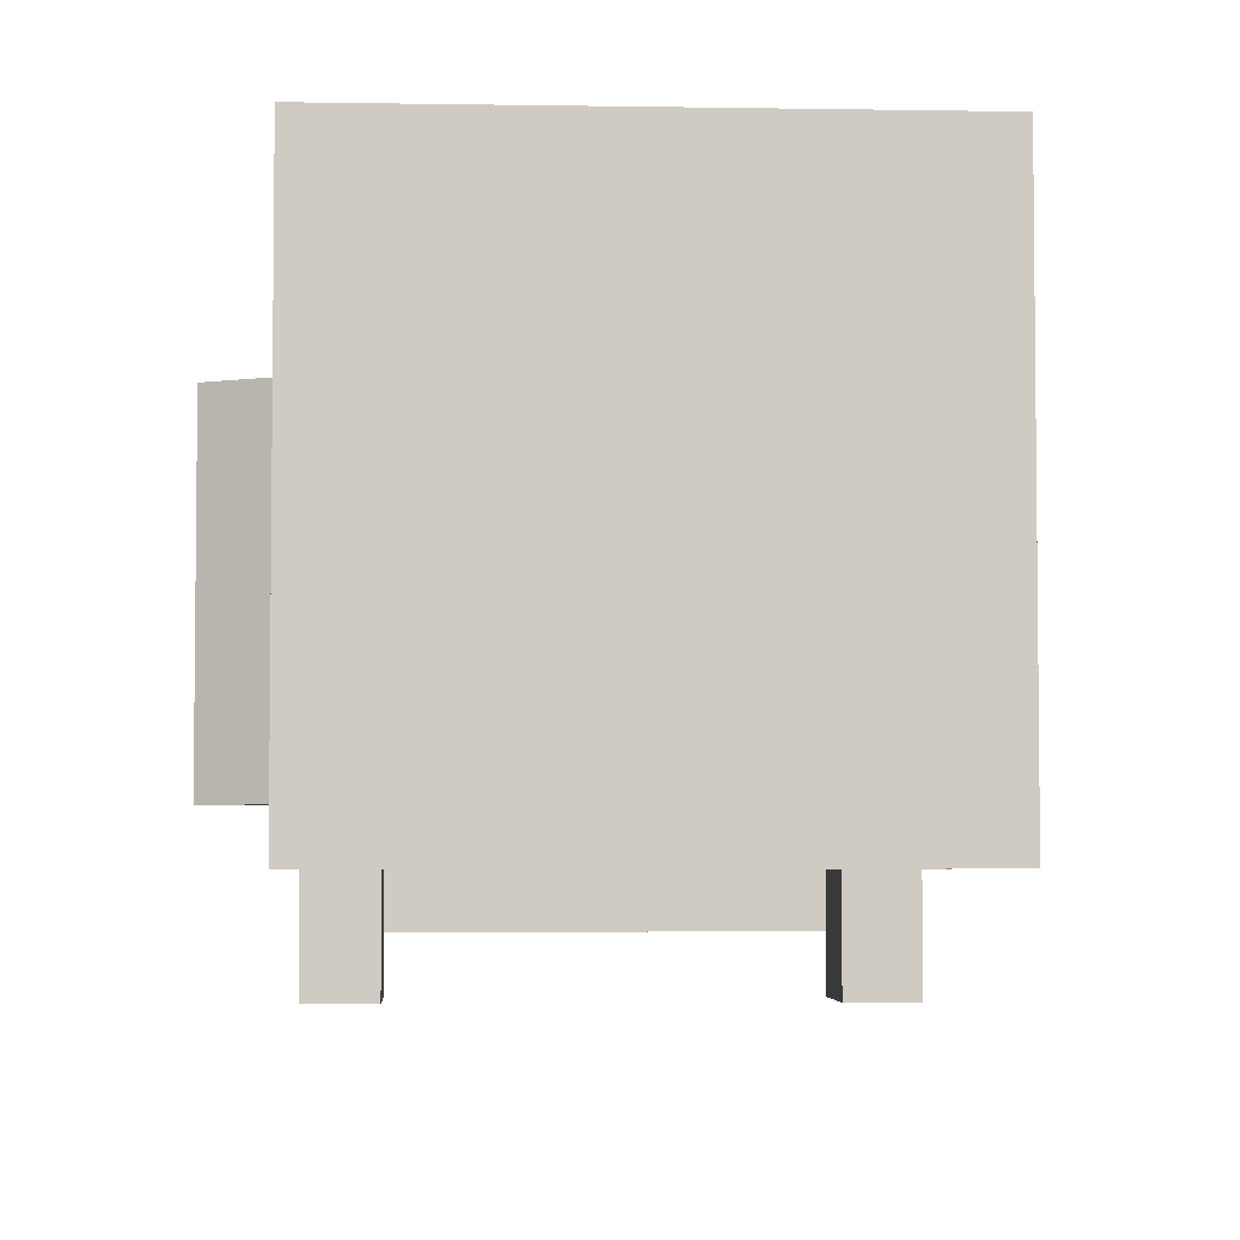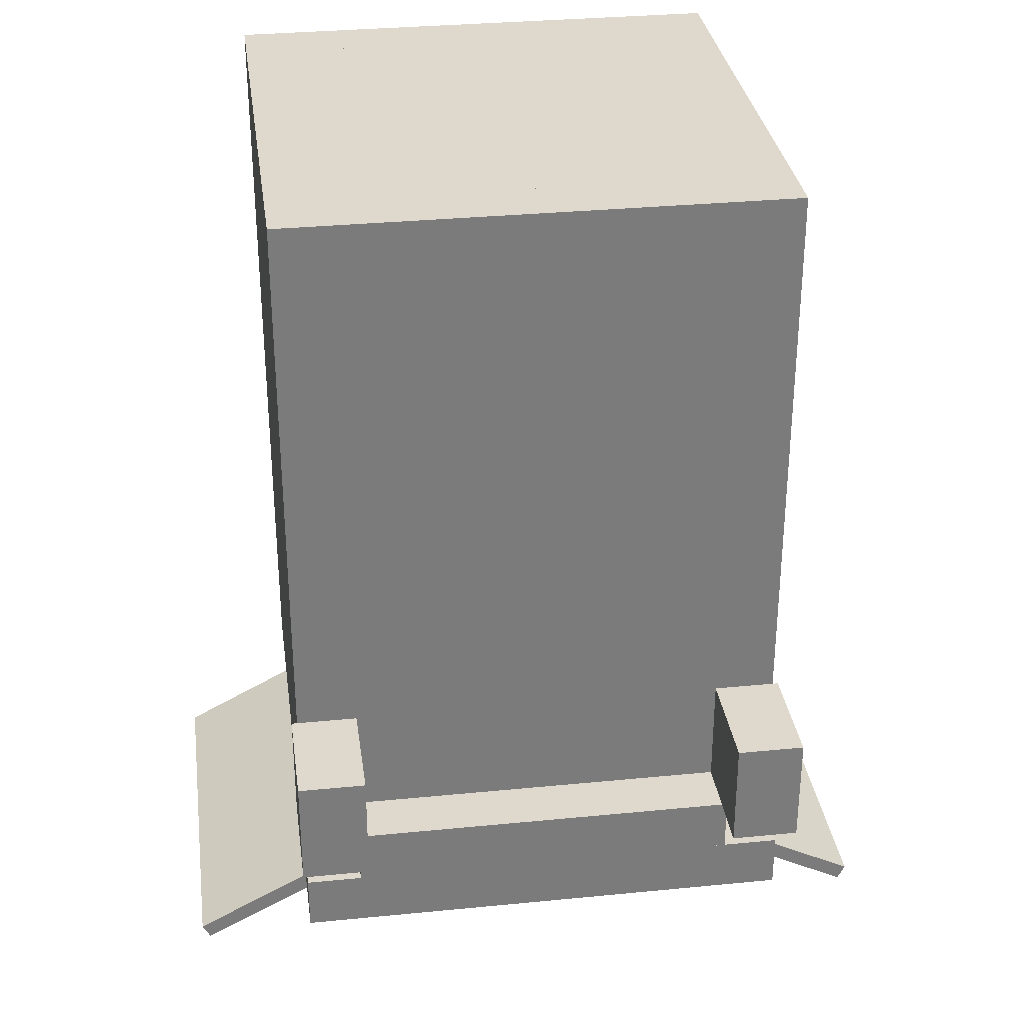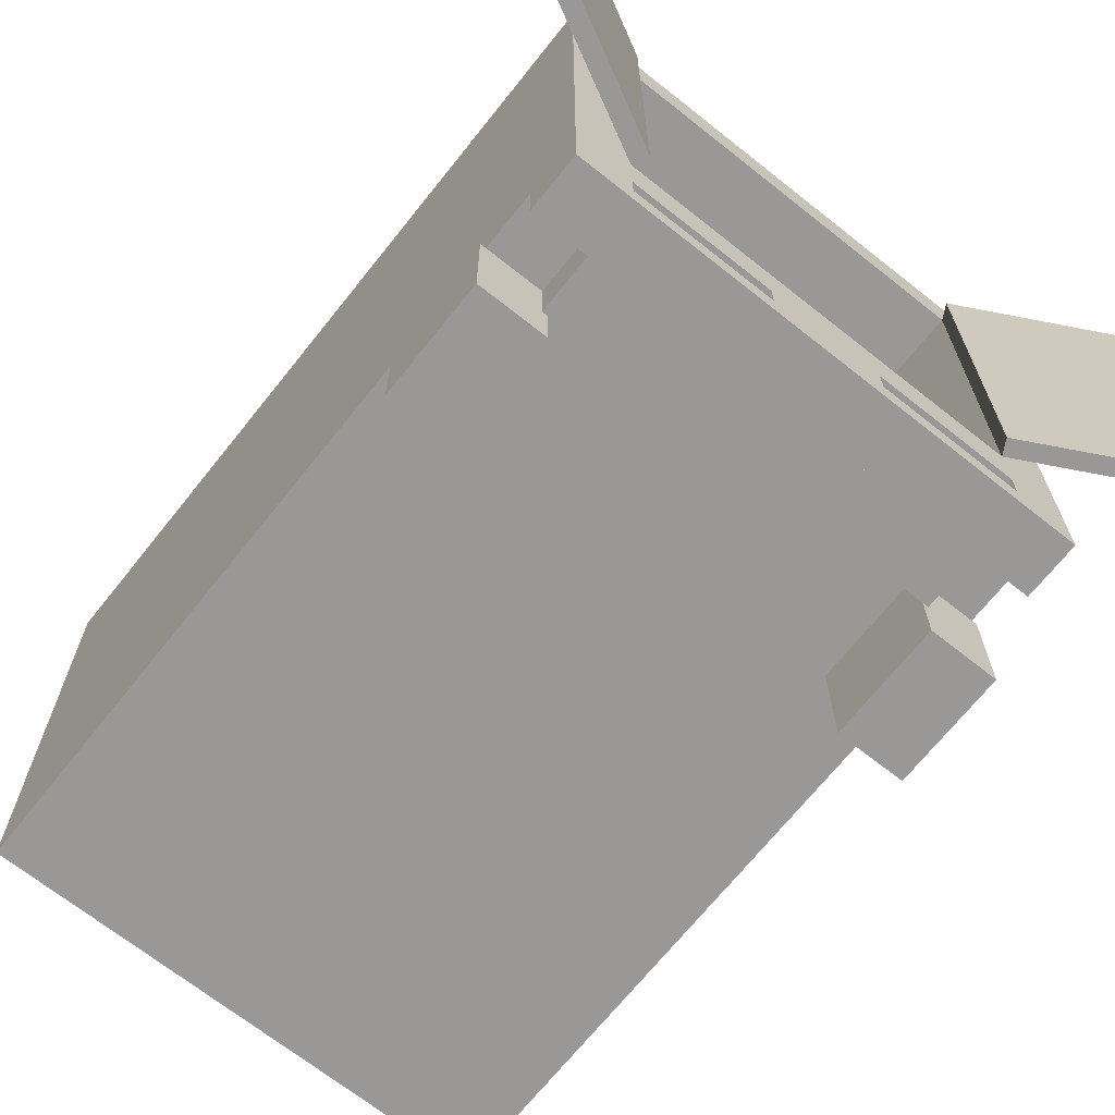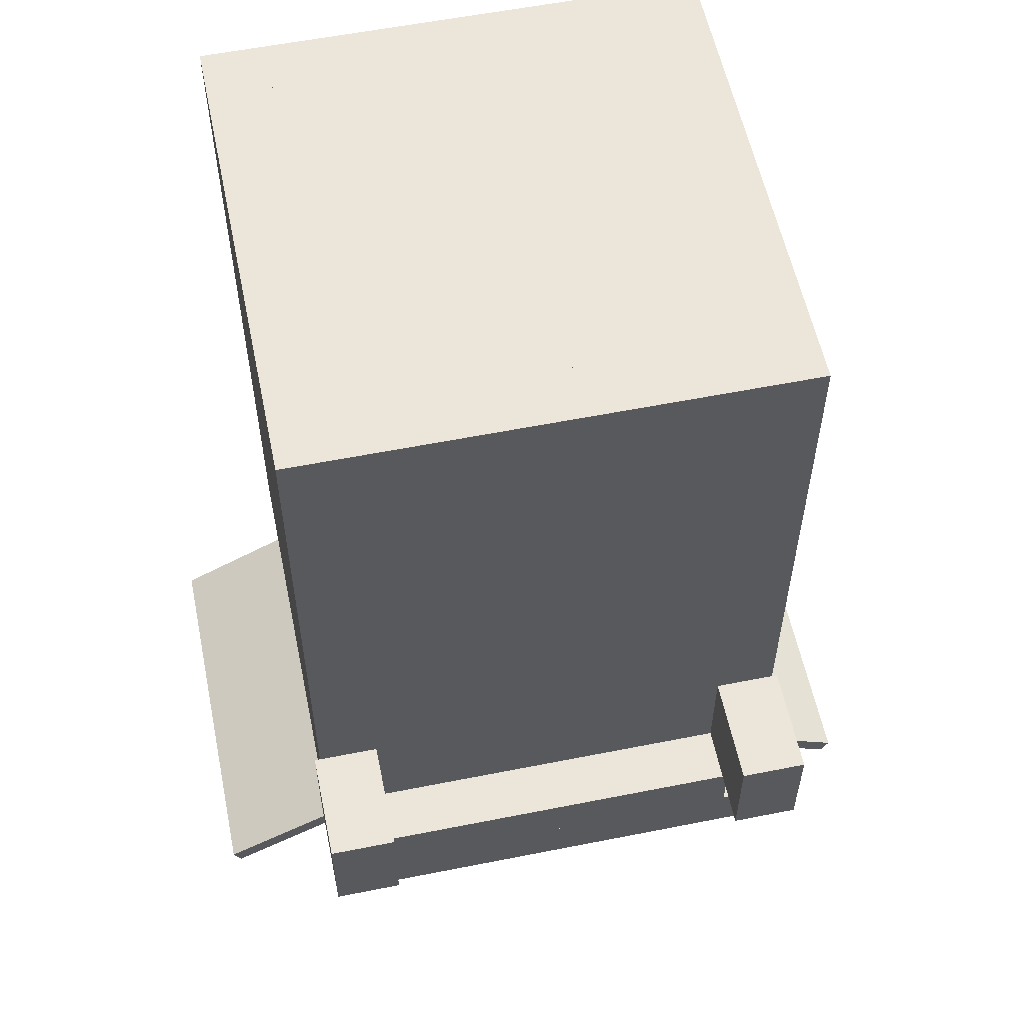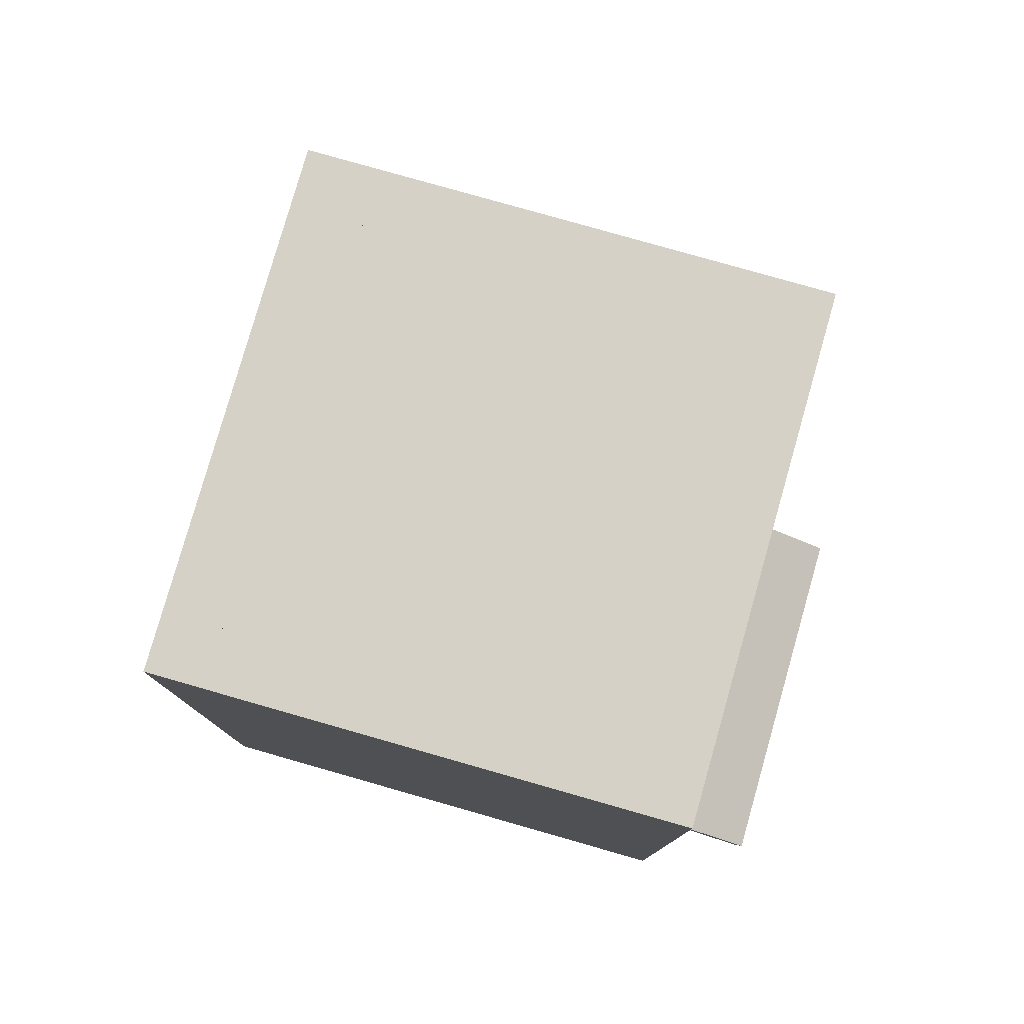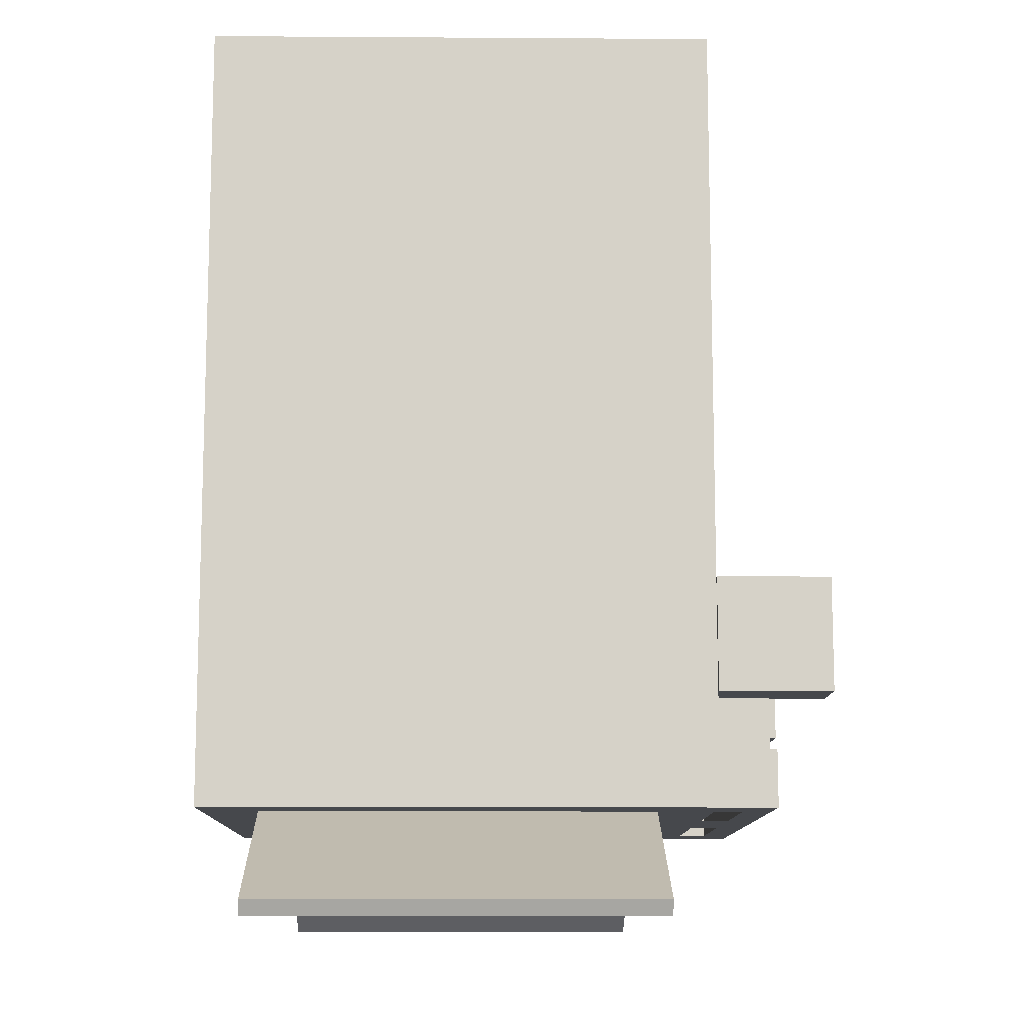
<metadata>
{"format":"obj","ext":"obj","renderer":"f3d","projection":"perspective","resolution":1024,"background":"white","views":[{"elev":-4.3,"azim":-3.1,"up":"+Y"},{"elev":31.9,"azim":-7.9,"up":"+Z"},{"elev":-68.7,"azim":141.5,"up":"+Y"},{"elev":57.2,"azim":-11.7,"up":"+Z"},{"elev":79.4,"azim":-164.1,"up":"+Z"},{"elev":-11.4,"azim":-90.9,"up":"+Z"}]}
</metadata>
<code>
o cube
v 0.3125 0.1875 0.875
v 0.3125 0.1875 0
v 0.3125 0.125 0.875
v 0.3125 0.125 0
v -0.25 0.1875 0
v -0.25 0.1875 0.875
v -0.25 0.125 0
v -0.25 0.125 0.875
f 1 3 2
f 3 4 2
f 5 7 6
f 7 8 6
f 5 6 2
f 6 1 2
f 8 7 3
f 7 4 3
f 6 8 1
f 8 3 1
f 2 4 5
f 4 7 5
o cube
v -0.25 0.625 0.875
v -0.25 0.625 0
v -0.1875 0.625 0.875
v -0.1875 0.625 0
v -0.25 0.1875 0
v -0.25 0.1875 0.875
v -0.1875 0.1875 0
v -0.1875 0.1875 0.875
f 9 11 10
f 11 12 10
f 13 15 14
f 15 16 14
f 13 14 10
f 14 9 10
f 16 15 11
f 15 12 11
f 14 16 9
f 16 11 9
f 10 12 13
f 12 15 13
o cube
v 0.25 0.625 0.875
v 0.25 0.625 0
v 0.3125 0.625 0.875
v 0.3125 0.625 0
v 0.25 0.1875 0
v 0.25 0.1875 0.875
v 0.3125 0.1875 0
v 0.3125 0.1875 0.875
f 17 19 18
f 19 20 18
f 21 23 22
f 23 24 22
f 21 22 18
f 22 17 18
f 24 23 19
f 23 20 19
f 22 24 17
f 24 19 17
f 18 20 21
f 20 23 21
o cube
v 0.25 0.625 0.875
v 0.25 0.625 0.8125
v 0.25 0.1875 0.875
v 0.25 0.1875 0.8125
v -0.1875 0.625 0.8125
v -0.1875 0.625 0.875
v -0.1875 0.1875 0.8125
v -0.1875 0.1875 0.875
f 25 27 26
f 27 28 26
f 29 31 30
f 31 32 30
f 29 30 26
f 30 25 26
f 32 31 27
f 31 28 27
f 30 32 25
f 32 27 25
f 26 28 29
f 28 31 29
o cube
v 0.3125 0.09375 0.0625
v 0.3125 0.09375 0
v 0.3125 0.0625 0.0625
v 0.3125 0.0625 0
v -0.25 0.09375 0
v -0.25 0.09375 0.0625
v -0.25 0.0625 0
v -0.25 0.0625 0.0625
f 33 35 34
f 35 36 34
f 37 39 38
f 39 40 38
f 37 38 34
f 38 33 34
f 40 39 35
f 39 36 35
f 38 40 33
f 40 35 33
f 34 36 37
f 36 39 37
o cube
v 0.3125 0.125 0.0625
v 0.3125 0.125 0
v 0.3125 0.09375 0.0625
v 0.3125 0.09375 0
v 0.25 0.125 0
v 0.25 0.125 0.0625
v 0.25 0.09375 0
v 0.25 0.09375 0.0625
f 41 43 42
f 43 44 42
f 45 47 46
f 47 48 46
f 45 46 42
f 46 41 42
f 48 47 43
f 47 44 43
f 46 48 41
f 48 43 41
f 42 44 45
f 44 47 45
o cube
v -0.1875 0.125 0.0625
v -0.1875 0.125 0
v -0.1875 0.09375 0.0625
v -0.1875 0.09375 0
v -0.25 0.125 0
v -0.25 0.125 0.0625
v -0.25 0.09375 0
v -0.25 0.09375 0.0625
f 49 51 50
f 51 52 50
f 53 55 54
f 55 56 54
f 53 54 50
f 54 49 50
f 56 55 51
f 55 52 51
f 54 56 49
f 56 51 49
f 50 52 53
f 52 55 53
o cube
v 0.09375 0.125 6.25e-05
v 0.09375 0.125 0
v 0.09375 0.09375 6.25e-05
v 0.09375 0.09375 0
v -0.03125 0.125 0
v -0.03125 0.125 6.25e-05
v -0.03125 0.09375 0
v -0.03125 0.09375 6.25e-05
f 57 59 58
f 59 60 58
f 61 63 62
f 63 64 62
f 61 62 58
f 62 57 58
f 64 63 59
f 63 60 59
f 62 64 57
f 64 59 57
f 58 60 61
f 60 63 61
o cube
v 0.3125 0.6875 0.875
v 0.3125 0.6875 0
v 0.3125 0.625 0.875
v 0.3125 0.625 0
v -0.25 0.6875 0
v -0.25 0.6875 0.875
v -0.25 0.625 0
v -0.25 0.625 0.875
f 65 67 66
f 67 68 66
f 69 71 70
f 71 72 70
f 69 70 66
f 70 65 66
f 72 71 67
f 71 68 67
f 70 72 65
f 72 67 65
f 66 68 69
f 68 71 69
o cube
v 0.25 0.125 0.125
v 0.25 0.125 0.0625
v 0.25 0.0625 0.125
v 0.25 0.0625 0.0625
v -0.1875 0.125 0.0625
v -0.1875 0.125 0.125
v -0.1875 0.0625 0.0625
v -0.1875 0.0625 0.125
f 73 75 74
f 75 76 74
f 77 79 78
f 79 80 78
f 77 78 74
f 78 73 74
f 80 79 75
f 79 76 75
f 78 80 73
f 80 75 73
f 74 76 77
f 76 79 77
o cube
v 0.2413 0.625 -0.01663
v 0.25 0.625 0
v 0.2413 0.1875 -0.01663
v 0.25 0.1875 0
v 0.444 0.625 -0.101
v 0.4354 0.625 -0.1176
v 0.444 0.1875 -0.101
v 0.4354 0.1875 -0.1176
f 81 83 82
f 83 84 82
f 85 87 86
f 87 88 86
f 85 86 82
f 86 81 82
f 88 87 83
f 87 84 83
f 86 88 81
f 88 83 81
f 82 84 85
f 84 87 85
o cube
v -0.3729 0.625 -0.1176
v -0.3815 0.625 -0.101
v -0.3729 0.1875 -0.1176
v -0.3815 0.1875 -0.101
v -0.1875 0.625 0
v -0.1788 0.625 -0.01663
v -0.1875 0.1875 0
v -0.1788 0.1875 -0.01663
f 89 91 90
f 91 92 90
f 93 95 94
f 95 96 94
f 93 94 90
f 94 89 90
f 96 95 91
f 95 92 91
f 94 96 89
f 96 91 89
f 90 92 93
f 92 95 93
o cube
v -0.1812 0.125 0.25
v -0.1812 0.125 0.125
v -0.1812 0 0.25
v -0.1812 0 0.125
v -0.2562 0.125 0.125
v -0.2562 0.125 0.25
v -0.2562 0 0.125
v -0.2562 0 0.25
f 97 99 98
f 99 100 98
f 101 103 102
f 103 104 102
f 101 102 98
f 102 97 98
f 104 103 99
f 103 100 99
f 102 104 97
f 104 99 97
f 98 100 101
f 100 103 101
o cube
v 0.3188 0.125 0.25
v 0.3188 0.125 0.125
v 0.3188 0 0.25
v 0.3188 0 0.125
v 0.2438 0.125 0.125
v 0.2438 0.125 0.25
v 0.2438 0 0.125
v 0.2438 0 0.25
f 105 107 106
f 107 108 106
f 109 111 110
f 111 112 110
f 109 110 106
f 110 105 106
f 112 111 107
f 111 108 107
f 110 112 105
f 112 107 105
f 106 108 109
f 108 111 109

</code>
